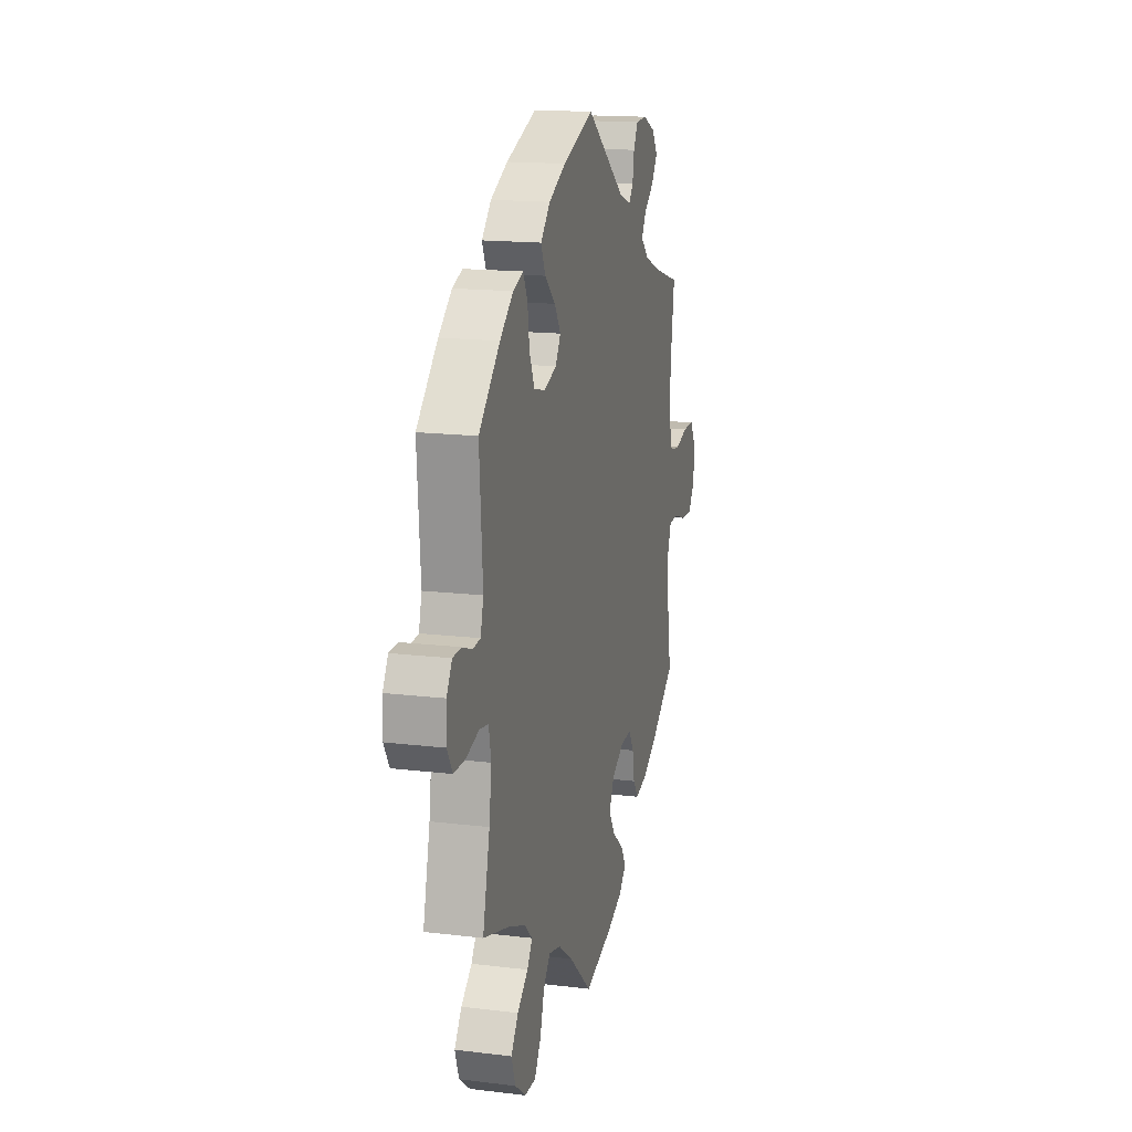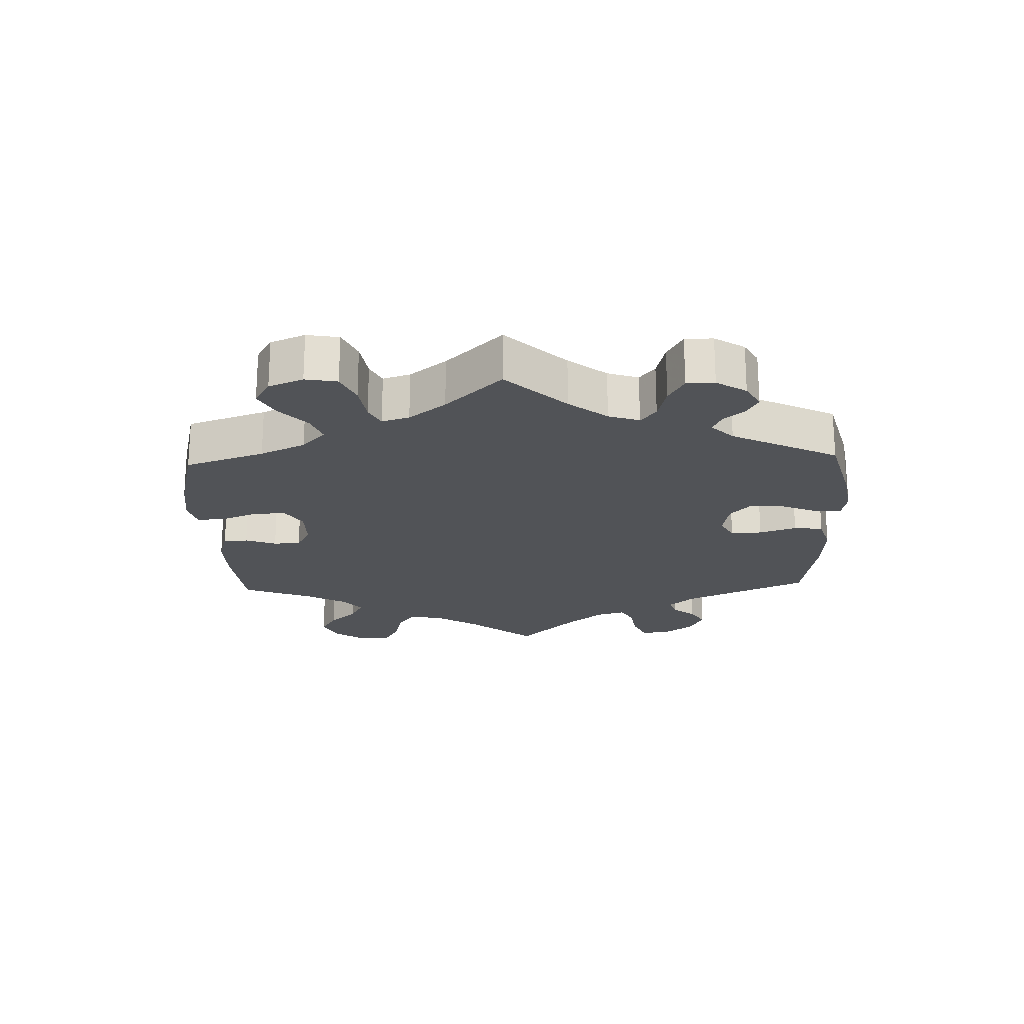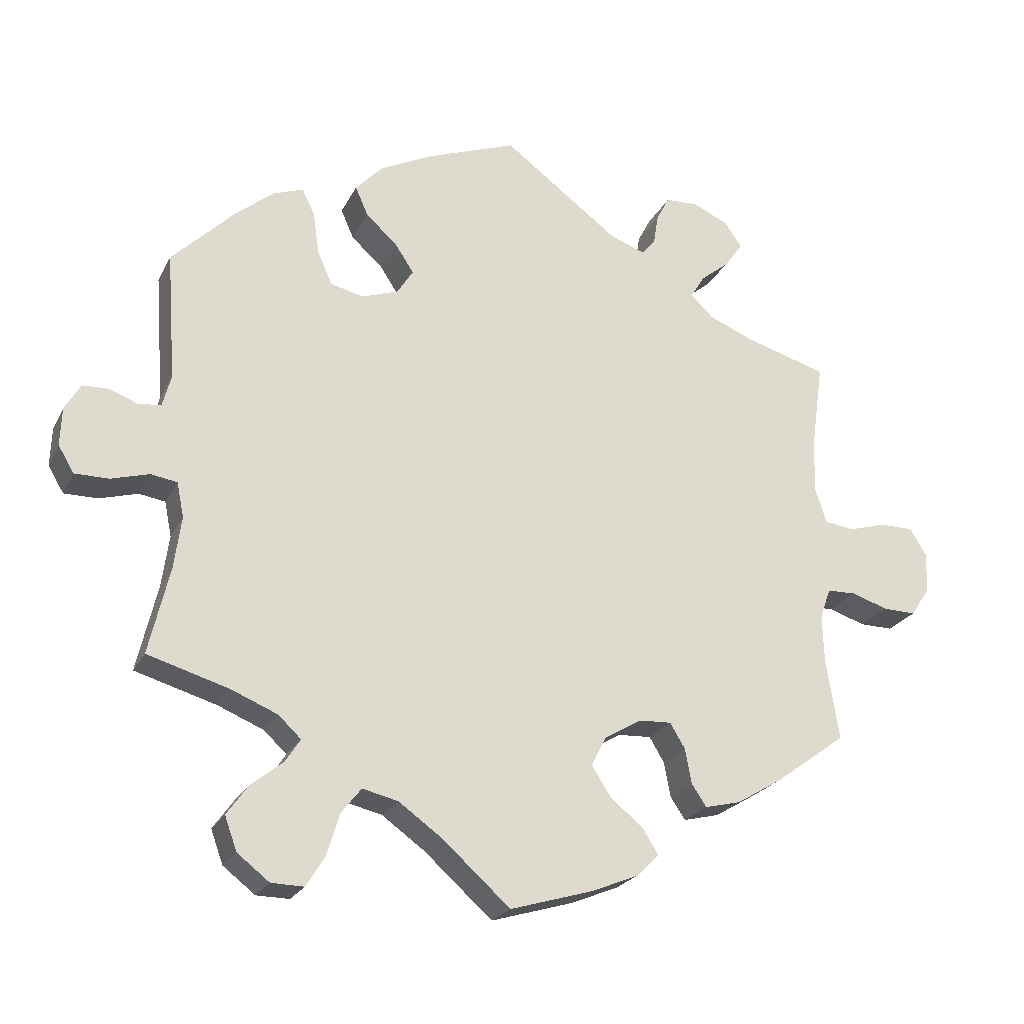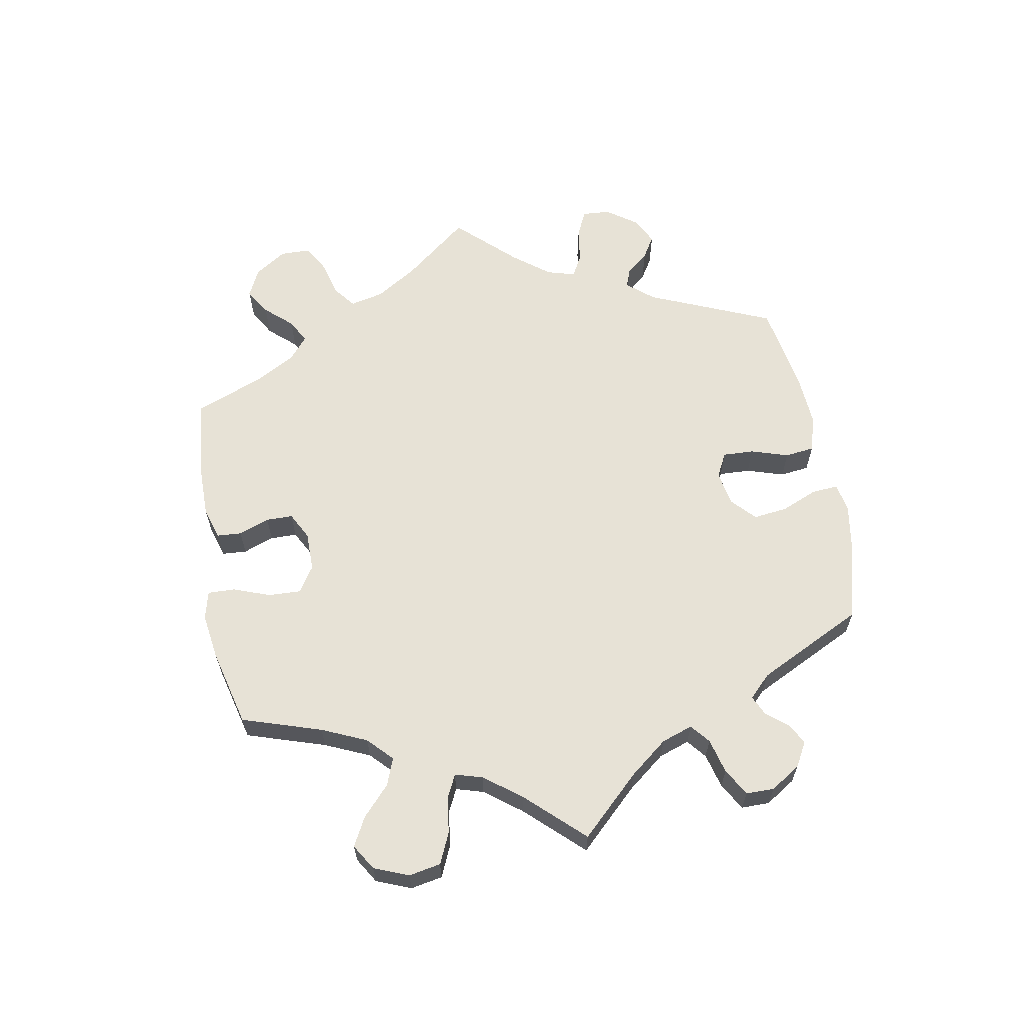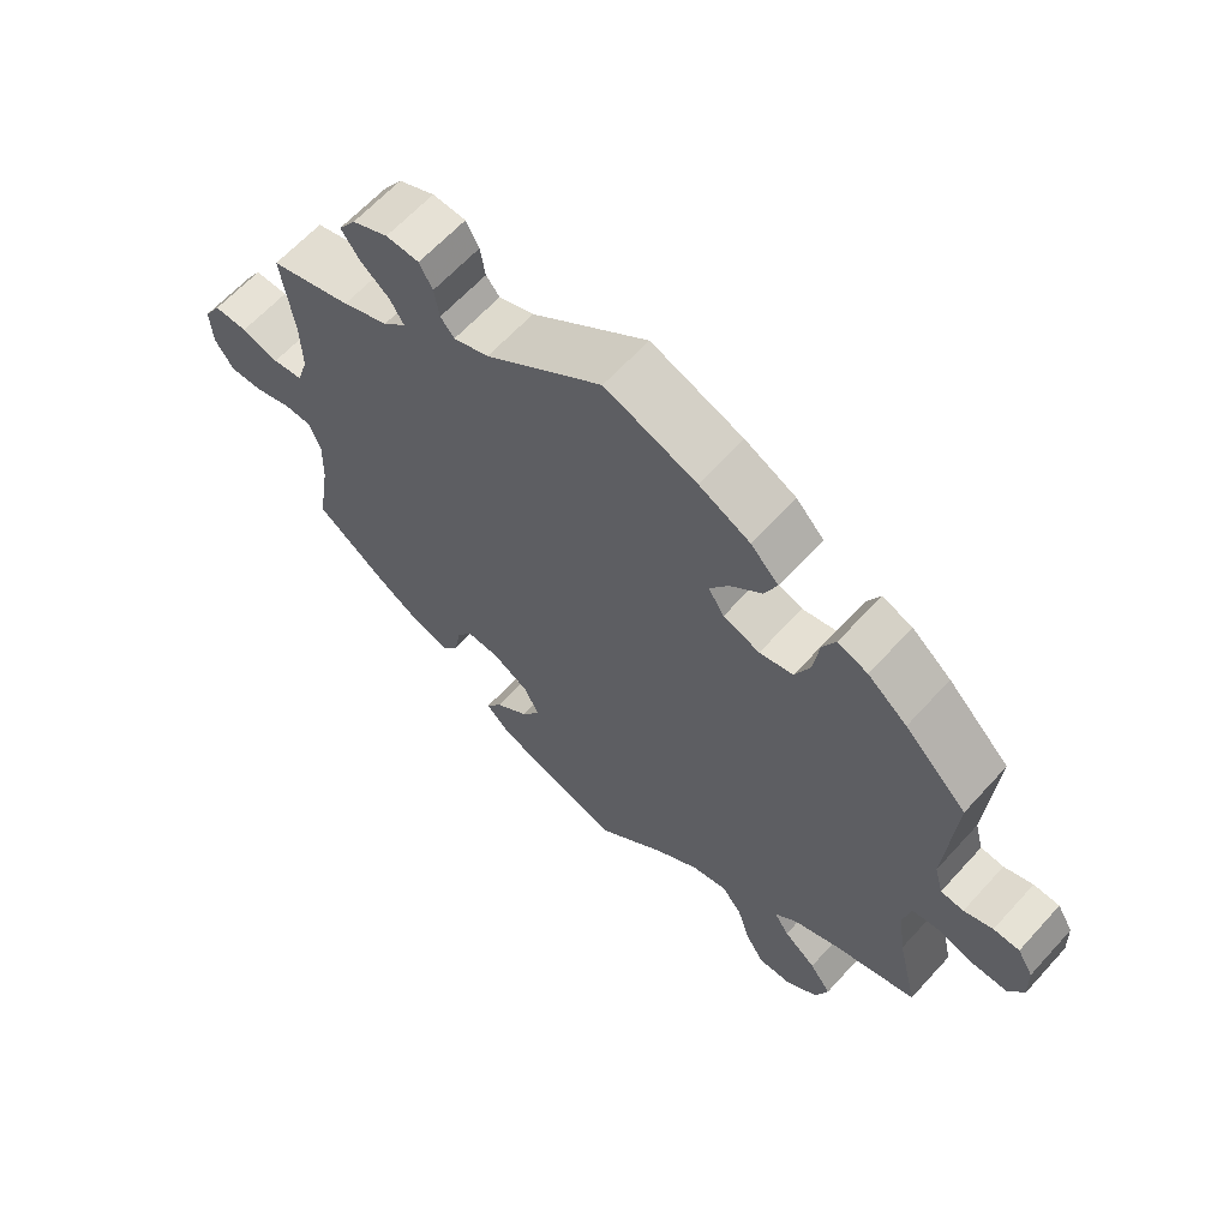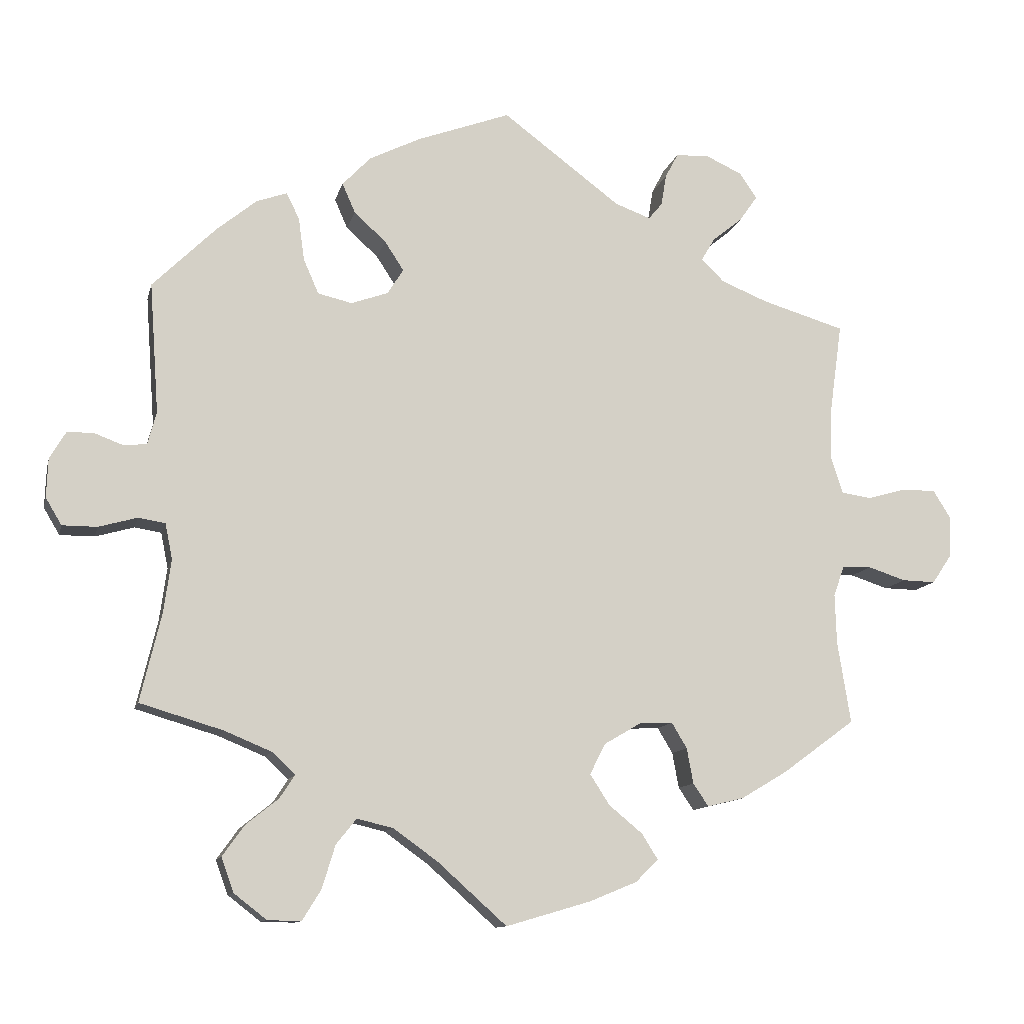
<metadata>
{"format":"obj","ext":"obj","renderer":"f3d","projection":"perspective","resolution":1024,"background":"white","views":[{"elev":15.9,"azim":-75.8,"up":"+Z"},{"elev":-21.8,"azim":-117.9,"up":"+Y"},{"elev":-22.9,"azim":-20.9,"up":"+Z"},{"elev":63.2,"azim":-130.6,"up":"+Y"},{"elev":63.3,"azim":-137.8,"up":"+Z"},{"elev":-11.5,"azim":-12.9,"up":"+Z"}]}
</metadata>
<code>
v -0.472 0.07 -0.167
v -0.462 0.07 -0.094
v -0.472 0.07 -0.045
v -0.509 0.07 -0.039
v -0.562 0.07 -0.054
v -0.61 0.07 -0.054
v -0.632 0.07 -0.017
v -0.63 0.07 0.037
v -0.608 0.07 0.074
v -0.572 0.07 0.075
v -0.532 0.07 0.06
v -0.5 0.07 0.063
v -0.488 0.07 0.108
v -0.501 0.07 0.288
v -0.414 0.07 0.374
v -0.359 0.07 0.419
v -0.317 0.07 0.434
v -0.299 0.07 0.398
v -0.291 0.07 0.339
v -0.27 0.07 0.291
v -0.223 0.07 0.28
v -0.172 0.07 0.298
v -0.15 0.07 0.333
v -0.176 0.07 0.373
v -0.22 0.07 0.413
v -0.238 0.07 0.454
v -0.199 0.07 0.495
v -0.128 0.07 0.53
v 0 0.07 0.577
v 0.163 0.07 0.455
v 0.212 0.07 0.437
v 0.231 0.07 0.46
v 0.238 0.07 0.503
v 0.256 0.07 0.537
v 0.302 0.07 0.539
v 0.352 0.07 0.516
v 0.376 0.07 0.481
v 0.351 0.07 0.445
v 0.31 0.07 0.412
v 0.291 0.07 0.38
v 0.323 0.07 0.349
v 0.387 0.07 0.323
v 0.501 0.07 0.289
v 0.484 0.07 0.167
v 0.482 0.07 0.093
v 0.498 0.07 0.043
v 0.54 0.07 0.037
v 0.592 0.07 0.052
v 0.639 0.07 0.052
v 0.663 0.07 0.013
v 0.66 0.07 -0.044
v 0.634 0.07 -0.083
v 0.588 0.07 -0.082
v 0.536 0.07 -0.065
v 0.496 0.07 -0.066
v 0.481 0.07 -0.108
v 0.483 0.07 -0.176
v 0.501 0.07 -0.289
v 0.401 0.07 -0.362
v 0.337 0.07 -0.4
v 0.287 0.07 -0.412
v 0.266 0.07 -0.381
v 0.257 0.07 -0.332
v 0.236 0.07 -0.297
v 0.19 0.07 -0.299
v 0.139 0.07 -0.329
v 0.118 0.07 -0.371
v 0.145 0.07 -0.413
v 0.191 0.07 -0.451
v 0.213 0.07 -0.486
v 0.182 0.07 -0.517
v 0.116 0.07 -0.544
v 0 0.07 -0.578
v -0.095 0.07 -0.493
v -0.156 0.07 -0.449
v -0.206 0.07 -0.437
v -0.234 0.07 -0.472
v -0.252 0.07 -0.531
v -0.278 0.07 -0.573
v -0.324 0.07 -0.572
v -0.369 0.07 -0.537
v -0.386 0.07 -0.49
v -0.356 0.07 -0.448
v -0.311 0.07 -0.412
v -0.29 0.07 -0.38
v -0.322 0.07 -0.35
v -0.387 0.07 -0.323
v -0.501 0.07 -0.289
v -0.472 0 -0.167
v -0.462 0 -0.094
v -0.472 0 -0.045
v -0.509 0 -0.039
v -0.562 0 -0.054
v -0.61 0 -0.054
v -0.632 0 -0.017
v -0.63 0 0.037
v -0.608 0 0.074
v -0.572 0 0.075
v -0.532 0 0.06
v -0.5 0 0.063
v -0.488 0 0.108
v -0.501 0 0.288
v -0.414 0 0.374
v -0.359 0 0.419
v -0.317 0 0.434
v -0.299 0 0.398
v -0.291 0 0.339
v -0.27 0 0.291
v -0.223 0 0.28
v -0.172 0 0.298
v -0.15 0 0.333
v -0.176 0 0.373
v -0.22 0 0.413
v -0.238 0 0.454
v -0.199 0 0.495
v -0.128 0 0.53
v 0 0 0.577
v 0.163 0 0.455
v 0.212 0 0.437
v 0.231 0 0.46
v 0.238 0 0.503
v 0.256 0 0.537
v 0.302 0 0.539
v 0.352 0 0.516
v 0.376 0 0.481
v 0.351 0 0.445
v 0.31 0 0.412
v 0.291 0 0.38
v 0.323 0 0.349
v 0.387 0 0.323
v 0.501 0 0.289
v 0.484 0 0.167
v 0.482 0 0.093
v 0.498 0 0.043
v 0.54 0 0.037
v 0.592 0 0.052
v 0.639 0 0.052
v 0.663 0 0.013
v 0.66 0 -0.044
v 0.634 0 -0.083
v 0.588 0 -0.082
v 0.536 0 -0.065
v 0.496 0 -0.066
v 0.481 0 -0.108
v 0.483 0 -0.176
v 0.501 0 -0.289
v 0.401 0 -0.362
v 0.337 0 -0.4
v 0.287 0 -0.412
v 0.266 0 -0.381
v 0.257 0 -0.332
v 0.236 0 -0.297
v 0.19 0 -0.299
v 0.139 0 -0.329
v 0.118 0 -0.371
v 0.145 0 -0.413
v 0.191 0 -0.451
v 0.213 0 -0.486
v 0.182 0 -0.517
v 0.116 0 -0.544
v 0 0 -0.578
v -0.095 0 -0.493
v -0.156 0 -0.449
v -0.206 0 -0.437
v -0.234 0 -0.472
v -0.252 0 -0.531
v -0.278 0 -0.573
v -0.324 0 -0.572
v -0.369 0 -0.537
v -0.386 0 -0.49
v -0.356 0 -0.448
v -0.311 0 -0.412
v -0.29 0 -0.38
v -0.322 0 -0.35
v -0.387 0 -0.323
v -0.501 0 -0.289
f 87 88 1
f 86 87 1 2
f 85 86 2 3
f 81 82 83 84
f 81 84 85
f 80 81 85
f 77 78 79 80
f 76 77 80 85
f 75 76 85 3
f 71 72 73 74
f 71 74 75 3
f 68 69 70 71
f 67 68 71 3
f 60 61 62 63
f 60 63 64
f 57 58 59 60
f 56 57 60 64
f 55 56 64 65
f 51 52 53 54
f 51 54 55
f 50 51 55
f 47 48 49 50
f 46 47 50 55
f 45 46 55 65
f 42 43 44
f 41 42 44 45
f 40 41 45 65
f 36 37 38 39
f 36 39 40
f 35 36 40
f 32 33 34 35
f 31 32 35 40
f 30 31 40 65
f 24 25 26 27
f 23 24 27 28
f 16 17 18 19
f 16 19 20
f 13 14 15 16
f 12 13 16 20
f 8 9 10 11
f 8 11 12
f 7 8 12
f 4 5 6 7
f 3 4 7 12
f 66 67 3 12
f 23 28 29 30
f 22 23 30 65
f 21 22 65 66
f 12 20 21 66
f 89 176 175
f 90 89 175 174
f 91 90 174 173
f 172 171 170 169
f 173 172 169
f 173 169 168
f 168 167 166 165
f 173 168 165 164
f 91 173 164 163
f 162 161 160 159
f 91 163 162 159
f 159 158 157 156
f 91 159 156 155
f 151 150 149 148
f 152 151 148
f 148 147 146 145
f 152 148 145 144
f 153 152 144 143
f 142 141 140 139
f 143 142 139
f 143 139 138
f 138 137 136 135
f 143 138 135 134
f 153 143 134 133
f 132 131 130
f 133 132 130 129
f 153 133 129 128
f 127 126 125 124
f 128 127 124
f 128 124 123
f 123 122 121 120
f 128 123 120 119
f 153 128 119 118
f 115 114 113 112
f 116 115 112 111
f 107 106 105 104
f 108 107 104
f 104 103 102 101
f 108 104 101 100
f 99 98 97 96
f 100 99 96
f 100 96 95
f 95 94 93 92
f 100 95 92 91
f 100 91 155 154
f 118 117 116 111
f 153 118 111 110
f 154 153 110 109
f 154 109 108 100
f 1 89 90 2
f 2 90 91 3
f 3 91 92 4
f 4 92 93 5
f 5 93 94 6
f 6 94 95 7
f 7 95 96 8
f 8 96 97 9
f 9 97 98 10
f 10 98 99 11
f 11 99 100 12
f 12 100 101 13
f 13 101 102 14
f 14 102 103 15
f 15 103 104 16
f 16 104 105 17
f 17 105 106 18
f 18 106 107 19
f 19 107 108 20
f 20 108 109 21
f 21 109 110 22
f 22 110 111 23
f 23 111 112 24
f 24 112 113 25
f 25 113 114 26
f 26 114 115 27
f 27 115 116 28
f 28 116 117 29
f 29 117 118 30
f 30 118 119 31
f 31 119 120 32
f 32 120 121 33
f 33 121 122 34
f 34 122 123 35
f 35 123 124 36
f 36 124 125 37
f 37 125 126 38
f 38 126 127 39
f 39 127 128 40
f 40 128 129 41
f 41 129 130 42
f 42 130 131 43
f 43 131 132 44
f 44 132 133 45
f 45 133 134 46
f 46 134 135 47
f 47 135 136 48
f 48 136 137 49
f 49 137 138 50
f 50 138 139 51
f 51 139 140 52
f 52 140 141 53
f 53 141 142 54
f 54 142 143 55
f 55 143 144 56
f 56 144 145 57
f 57 145 146 58
f 58 146 147 59
f 59 147 148 60
f 60 148 149 61
f 61 149 150 62
f 62 150 151 63
f 63 151 152 64
f 64 152 153 65
f 65 153 154 66
f 66 154 155 67
f 67 155 156 68
f 68 156 157 69
f 69 157 158 70
f 70 158 159 71
f 71 159 160 72
f 72 160 161 73
f 73 161 162 74
f 74 162 163 75
f 75 163 164 76
f 76 164 165 77
f 77 165 166 78
f 78 166 167 79
f 79 167 168 80
f 80 168 169 81
f 81 169 170 82
f 82 170 171 83
f 83 171 172 84
f 84 172 173 85
f 85 173 174 86
f 86 174 175 87
f 87 175 176 88
f 88 176 89 1

</code>
